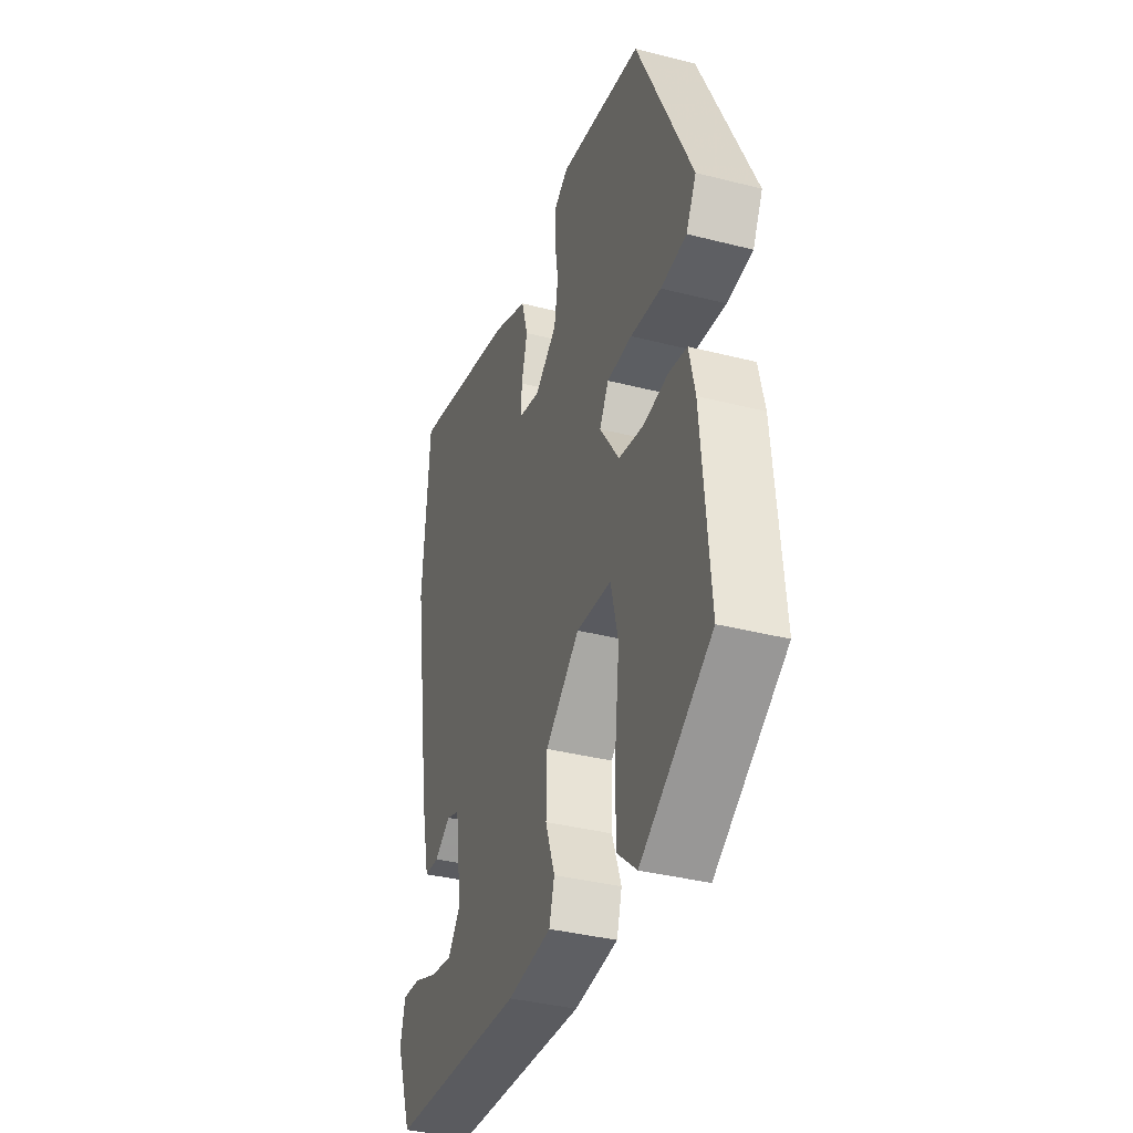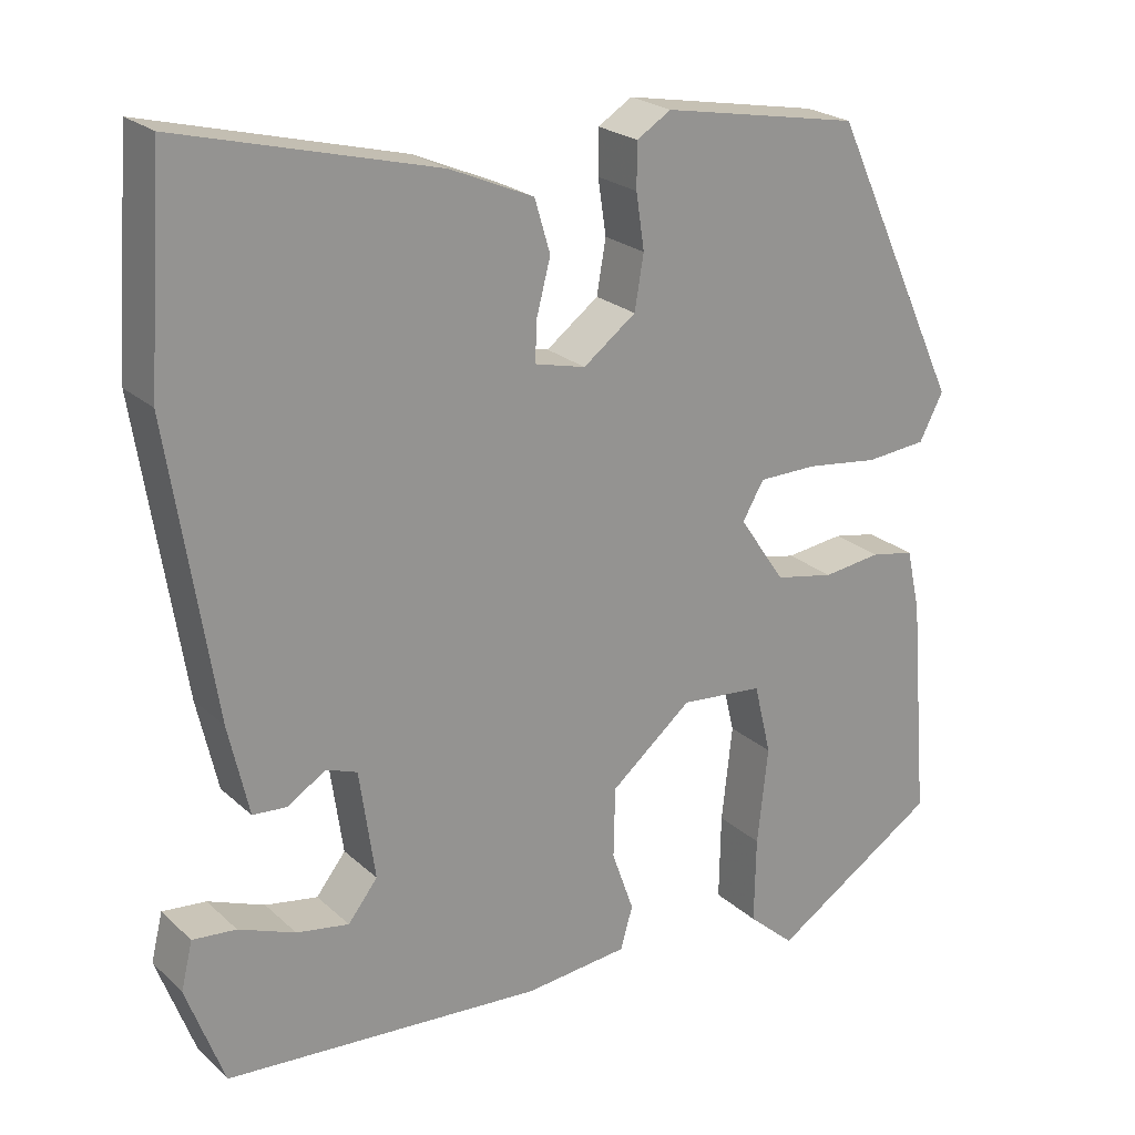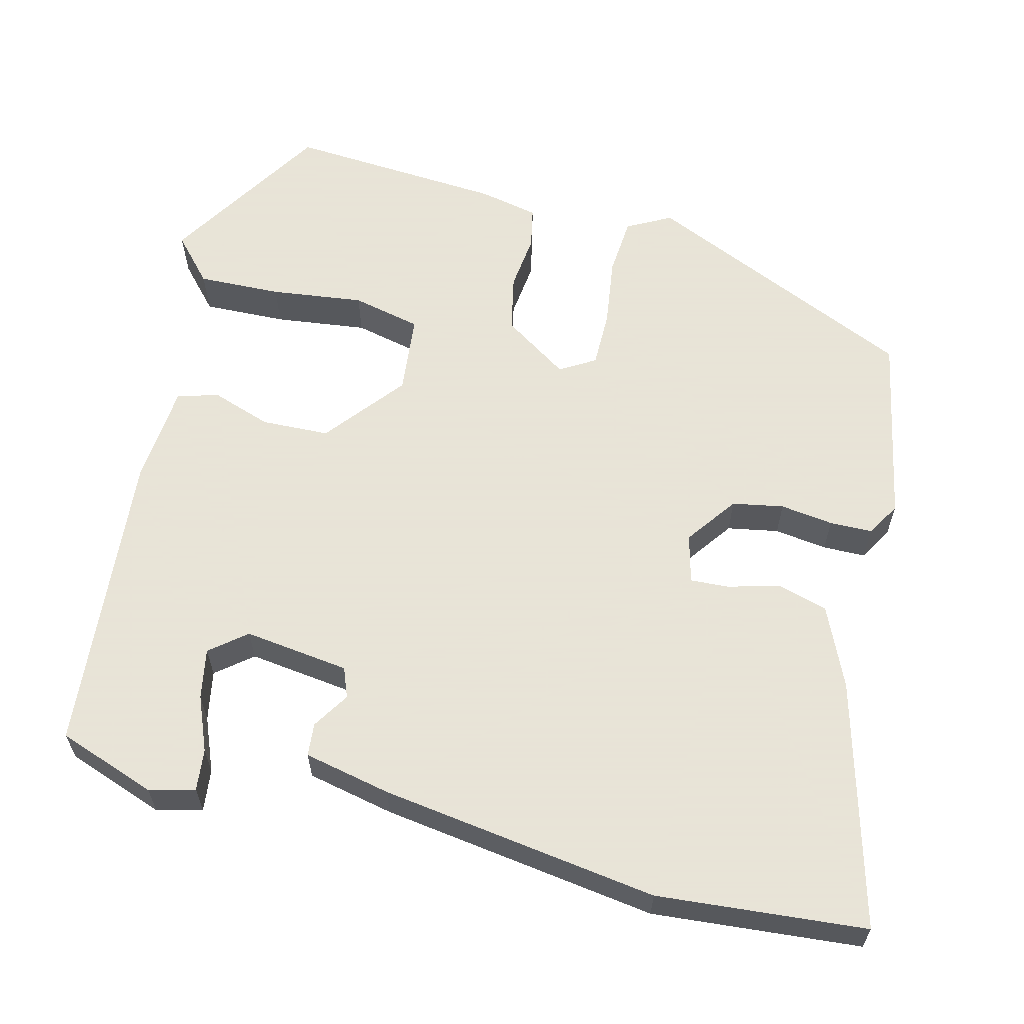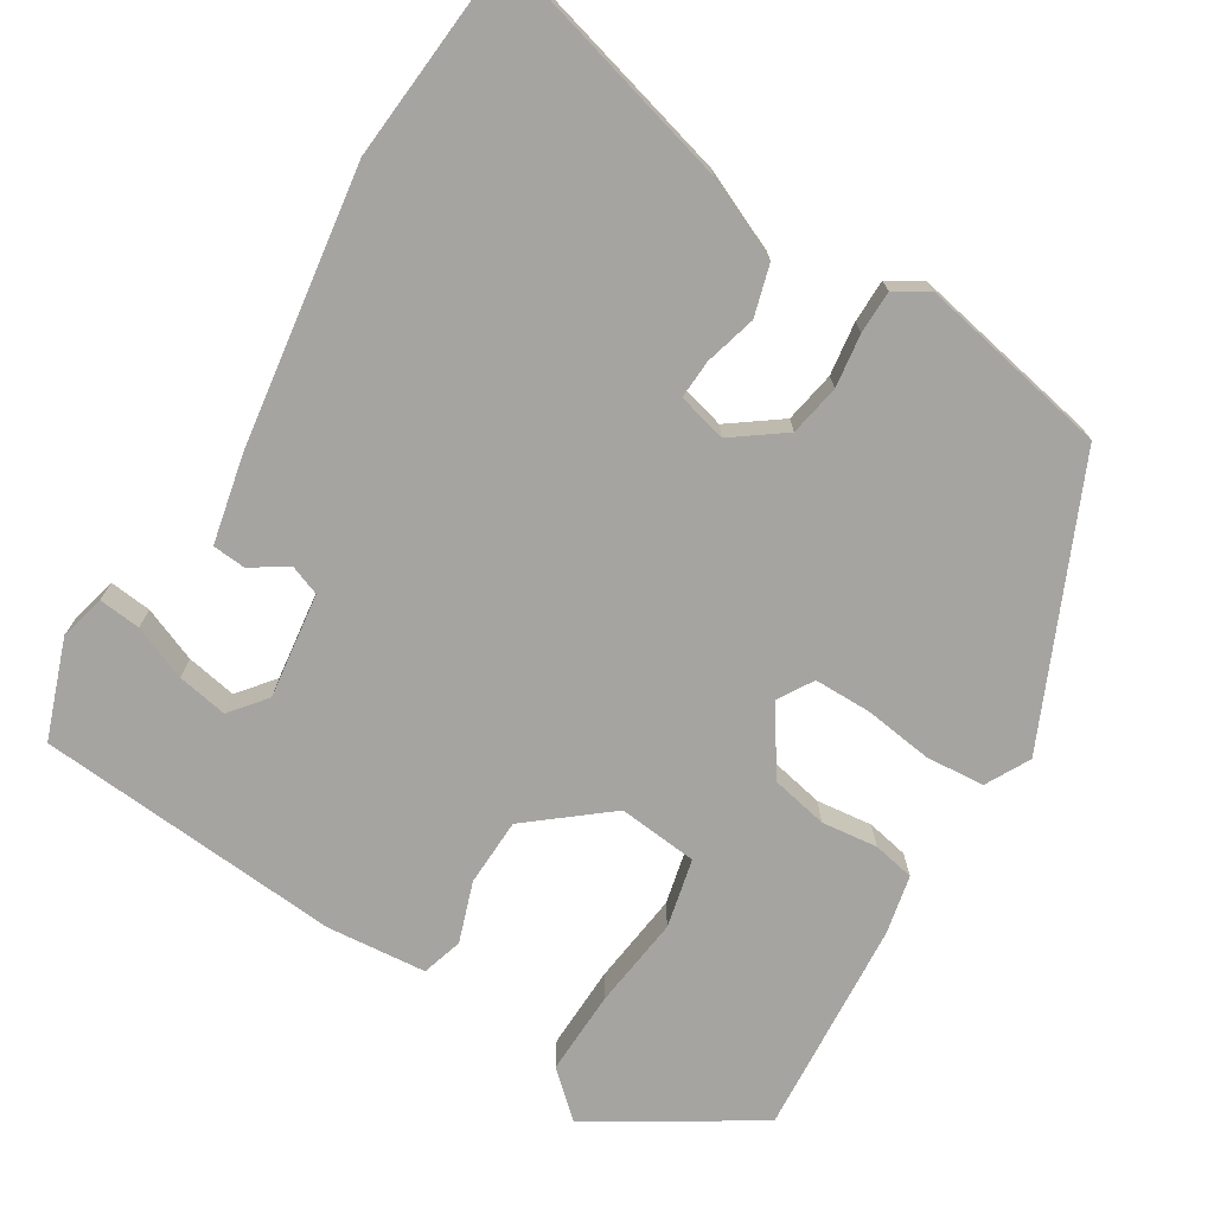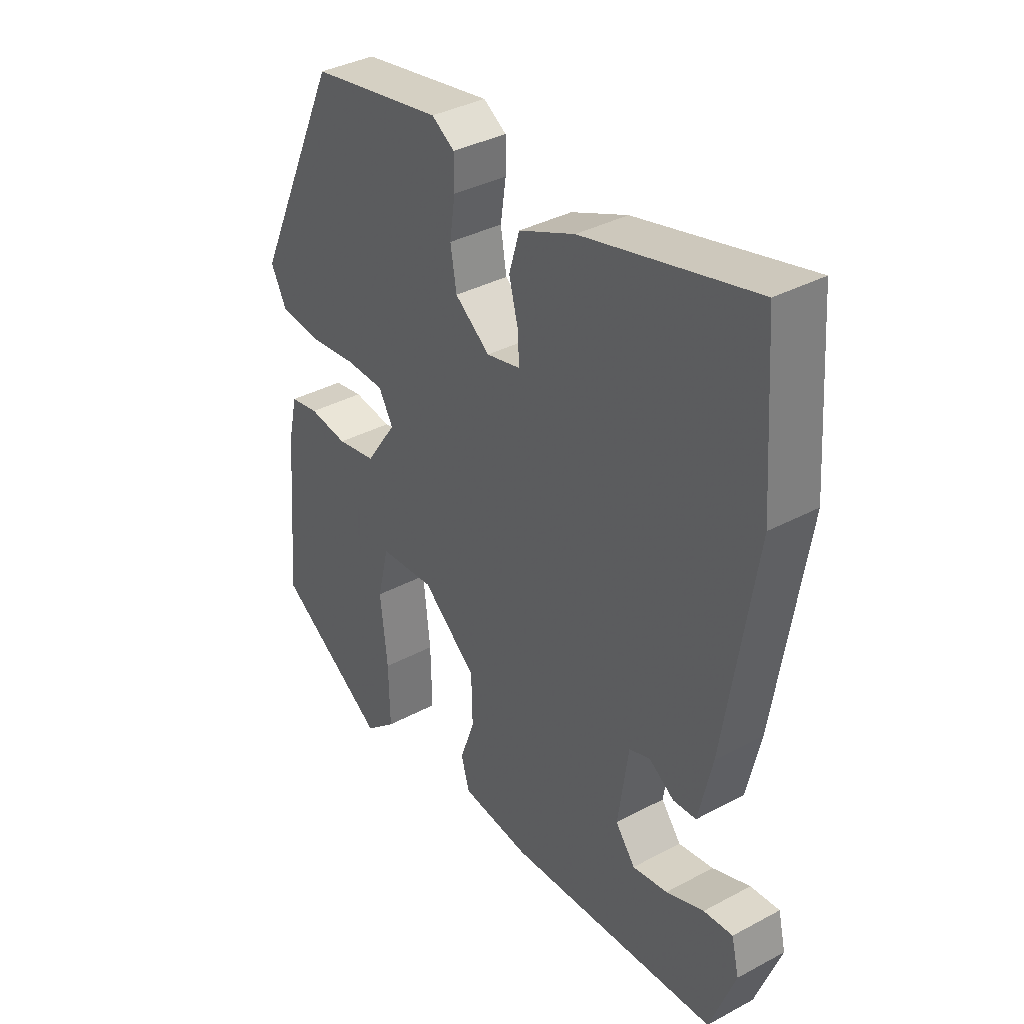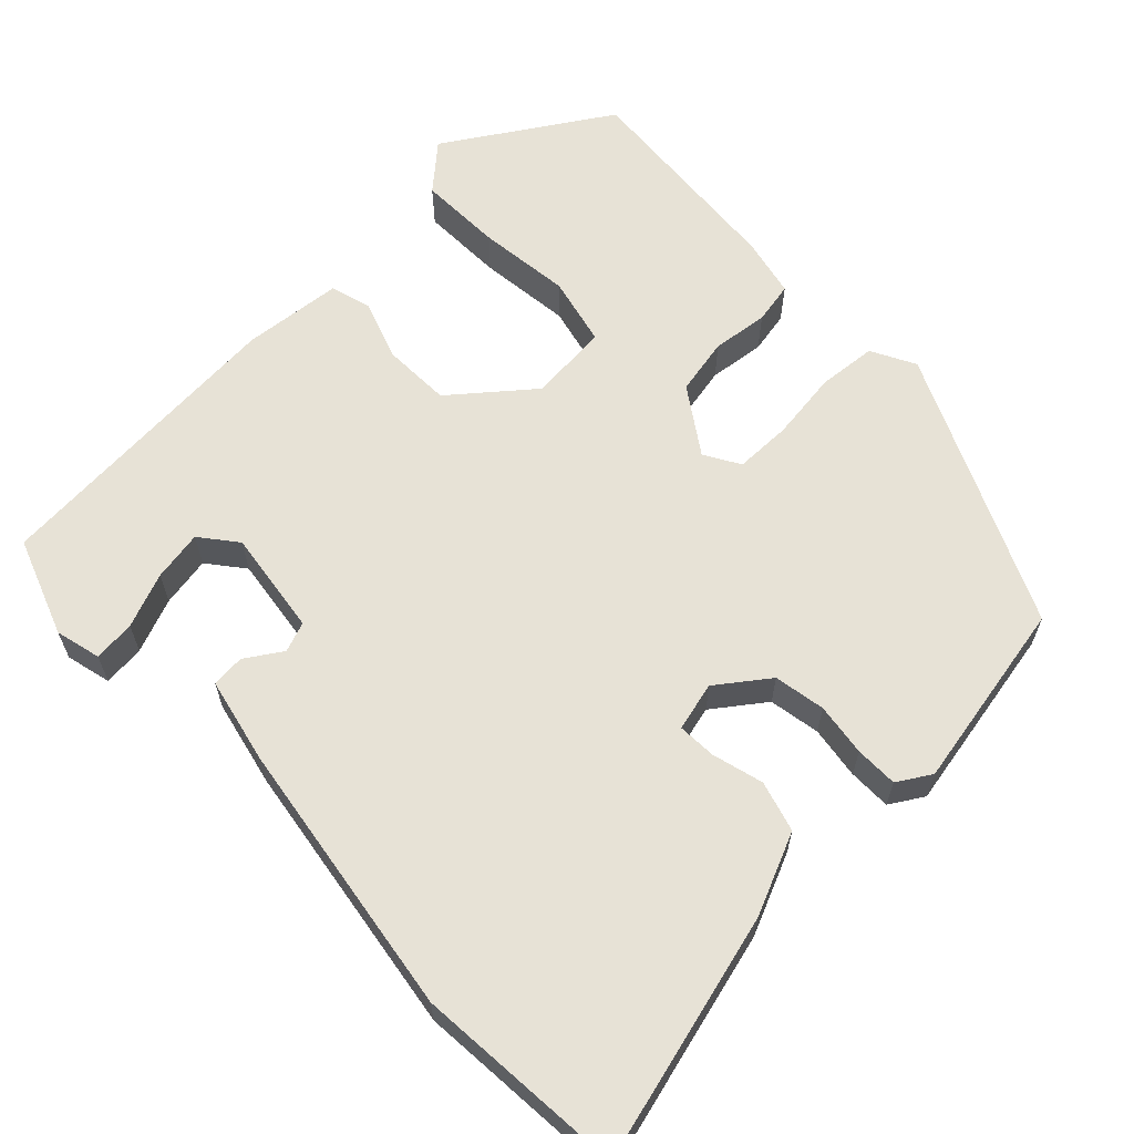
<metadata>
{"format":"obj","ext":"obj","renderer":"f3d","projection":"perspective","resolution":1024,"background":"white","views":[{"elev":-36.7,"azim":71.6,"up":"+Z"},{"elev":23.0,"azim":-34.1,"up":"+Z"},{"elev":61.4,"azim":-76.7,"up":"+Y"},{"elev":-73.3,"azim":-32.2,"up":"+Y"},{"elev":36.7,"azim":-124.8,"up":"+Z"},{"elev":62.9,"azim":-44.2,"up":"+Y"}]}
</metadata>
<code>
v -0.512 0.07 0.327
v -0.493 0.07 0.591
v -0.181 0.07 0.511
v -0.079 0.07 0.467
v -0.06 0.07 0.403
v -0.077 0.07 0.338
v -0.079 0.07 0.289
v -0.017 0.07 0.274
v 0.047 0.07 0.322
v 0.058 0.07 0.387
v 0.048 0.07 0.454
v 0.048 0.07 0.508
v 0.09 0.07 0.534
v 0.331 0.07 0.49
v 0.49 0.07 0.147
v 0.461 0.07 0.091
v 0.387 0.07 0.084
v 0.299 0.07 0.095
v 0.227 0.07 0.094
v 0.201 0.07 0.049
v 0.257 0.07 -0.033
v 0.329 0.07 -0.047
v 0.4 0.07 -0.038
v 0.453 0.07 -0.048
v 0.47 0.07 -0.123
v 0.493 0.07 -0.397
v 0.29 0.07 -0.527
v 0.233 0.07 -0.477
v 0.235 0.07 -0.371
v 0.248 0.07 -0.253
v 0.227 0.07 -0.166
v 0.126 0.07 -0.157
v 0.027 0.07 -0.239
v 0.025 0.07 -0.325
v 0.052 0.07 -0.401
v 0.037 0.07 -0.453
v -0.089 0.07 -0.466
v -0.477 0.07 -0.439
v -0.523 0.07 -0.315
v -0.509 0.07 -0.257
v -0.456 0.07 -0.262
v -0.387 0.07 -0.289
v -0.323 0.07 -0.3
v -0.287 0.07 -0.254
v -0.306 0.07 -0.121
v -0.344 0.07 -0.107
v -0.39 0.07 -0.137
v -0.432 0.07 -0.134
v -0.457 0.07 -0.024
v -0.512 0 0.327
v -0.493 0 0.591
v -0.181 0 0.511
v -0.079 0 0.467
v -0.06 0 0.403
v -0.077 0 0.338
v -0.079 0 0.289
v -0.017 0 0.274
v 0.047 0 0.322
v 0.058 0 0.387
v 0.048 0 0.454
v 0.048 0 0.508
v 0.09 0 0.534
v 0.331 0 0.49
v 0.49 0 0.147
v 0.461 0 0.091
v 0.387 0 0.084
v 0.299 0 0.095
v 0.227 0 0.094
v 0.201 0 0.049
v 0.257 0 -0.033
v 0.329 0 -0.047
v 0.4 0 -0.038
v 0.453 0 -0.048
v 0.47 0 -0.123
v 0.493 0 -0.397
v 0.29 0 -0.527
v 0.233 0 -0.477
v 0.235 0 -0.371
v 0.248 0 -0.253
v 0.227 0 -0.166
v 0.126 0 -0.157
v 0.027 0 -0.239
v 0.025 0 -0.325
v 0.052 0 -0.401
v 0.037 0 -0.453
v -0.089 0 -0.466
v -0.477 0 -0.439
v -0.523 0 -0.315
v -0.509 0 -0.257
v -0.456 0 -0.262
v -0.387 0 -0.289
v -0.323 0 -0.3
v -0.287 0 -0.254
v -0.306 0 -0.121
v -0.344 0 -0.107
v -0.39 0 -0.137
v -0.432 0 -0.134
v -0.457 0 -0.024
f 4 5 6
f 3 4 6
f 2 3 6
f 1 2 6
f 49 1 6
f 48 49 6
f 47 48 6
f 46 47 6
f 45 46 6 7
f 44 45 7 8
f 40 41 42
f 39 40 42
f 38 39 42
f 37 38 42
f 37 42 43
f 37 43 44
f 36 37 44
f 35 36 44
f 34 35 44
f 28 29 30
f 27 28 30
f 26 27 30
f 25 26 30
f 24 25 30
f 23 24 30
f 22 23 30
f 21 22 30 31
f 20 21 31 32
f 16 17 18
f 15 16 18
f 14 15 18
f 13 14 18
f 12 13 18
f 11 12 18
f 10 11 18
f 9 10 18 19
f 8 9 19 20
f 33 34 44 8
f 8 20 32 33
f 55 54 53
f 55 53 52
f 55 52 51
f 55 51 50
f 55 50 98
f 55 98 97
f 55 97 96
f 55 96 95
f 56 55 95 94
f 57 56 94 93
f 91 90 89
f 91 89 88
f 91 88 87
f 91 87 86
f 92 91 86
f 93 92 86
f 93 86 85
f 93 85 84
f 93 84 83
f 79 78 77
f 79 77 76
f 79 76 75
f 79 75 74
f 79 74 73
f 79 73 72
f 79 72 71
f 80 79 71 70
f 81 80 70 69
f 67 66 65
f 67 65 64
f 67 64 63
f 67 63 62
f 67 62 61
f 67 61 60
f 67 60 59
f 68 67 59 58
f 69 68 58 57
f 57 93 83 82
f 82 81 69 57
f 1 50 51 2
f 2 51 52 3
f 3 52 53 4
f 4 53 54 5
f 5 54 55 6
f 6 55 56 7
f 7 56 57 8
f 8 57 58 9
f 9 58 59 10
f 10 59 60 11
f 11 60 61 12
f 12 61 62 13
f 13 62 63 14
f 14 63 64 15
f 15 64 65 16
f 16 65 66 17
f 17 66 67 18
f 18 67 68 19
f 19 68 69 20
f 20 69 70 21
f 21 70 71 22
f 22 71 72 23
f 23 72 73 24
f 24 73 74 25
f 25 74 75 26
f 26 75 76 27
f 27 76 77 28
f 28 77 78 29
f 29 78 79 30
f 30 79 80 31
f 31 80 81 32
f 32 81 82 33
f 33 82 83 34
f 34 83 84 35
f 35 84 85 36
f 36 85 86 37
f 37 86 87 38
f 38 87 88 39
f 39 88 89 40
f 40 89 90 41
f 41 90 91 42
f 42 91 92 43
f 43 92 93 44
f 44 93 94 45
f 45 94 95 46
f 46 95 96 47
f 47 96 97 48
f 48 97 98 49
f 49 98 50 1

</code>
